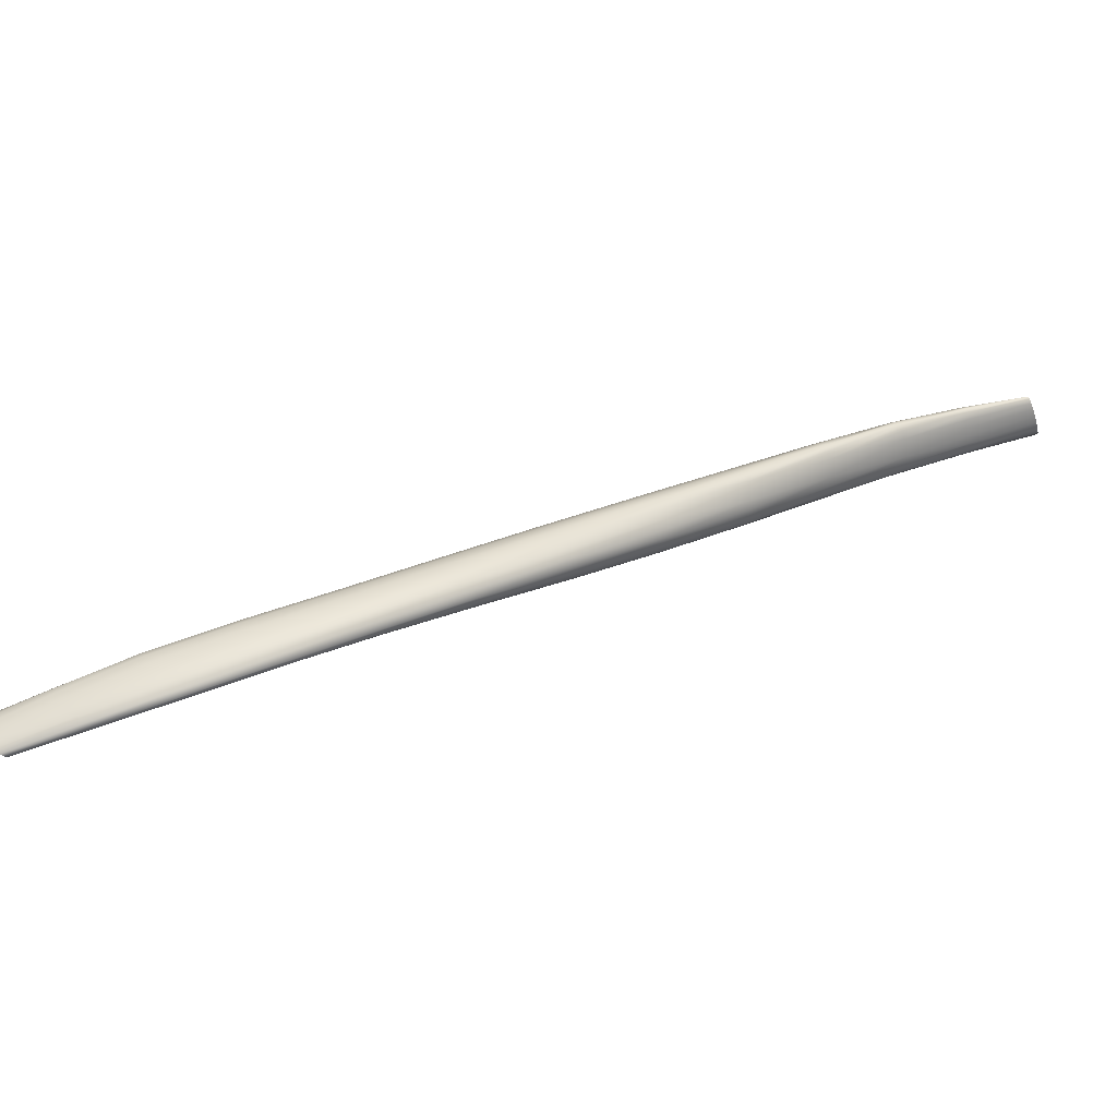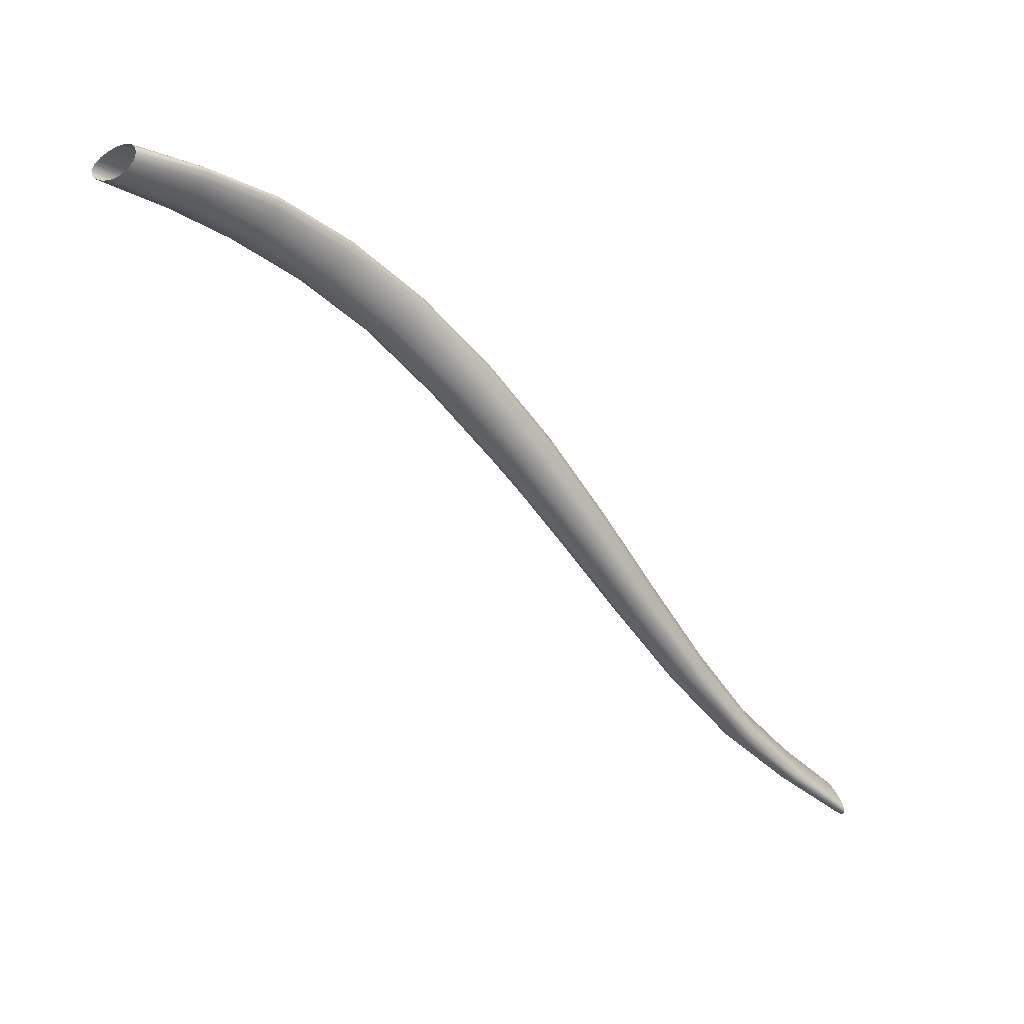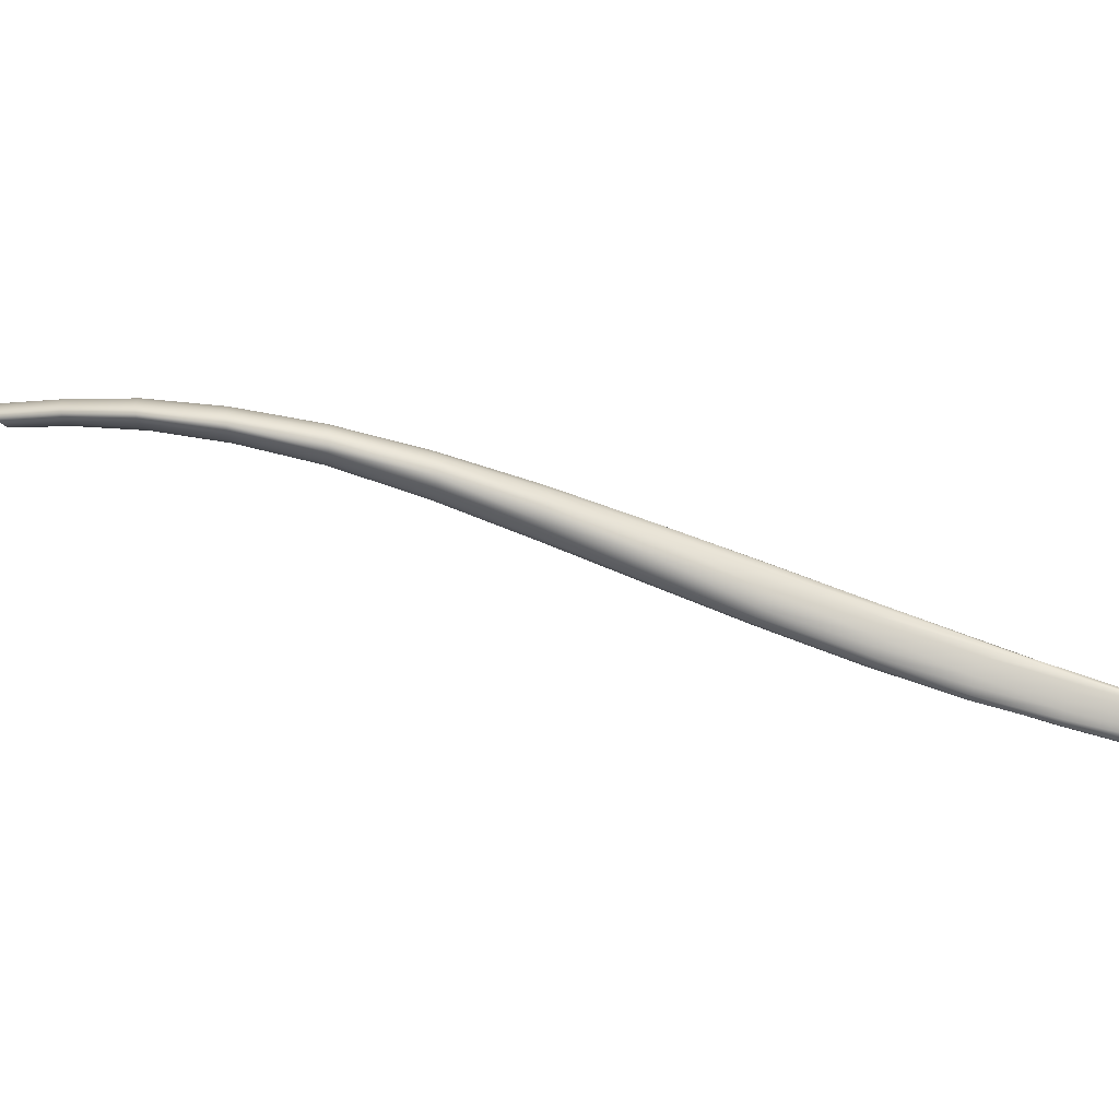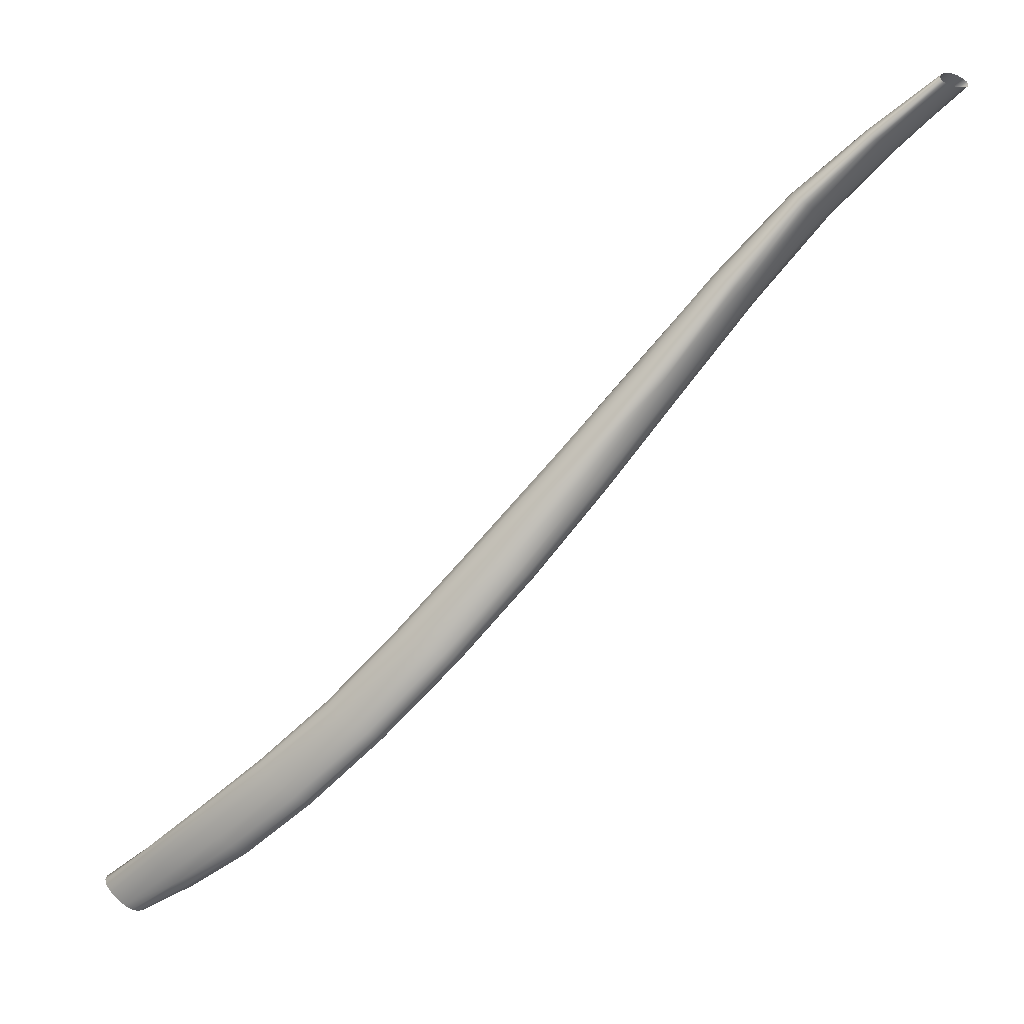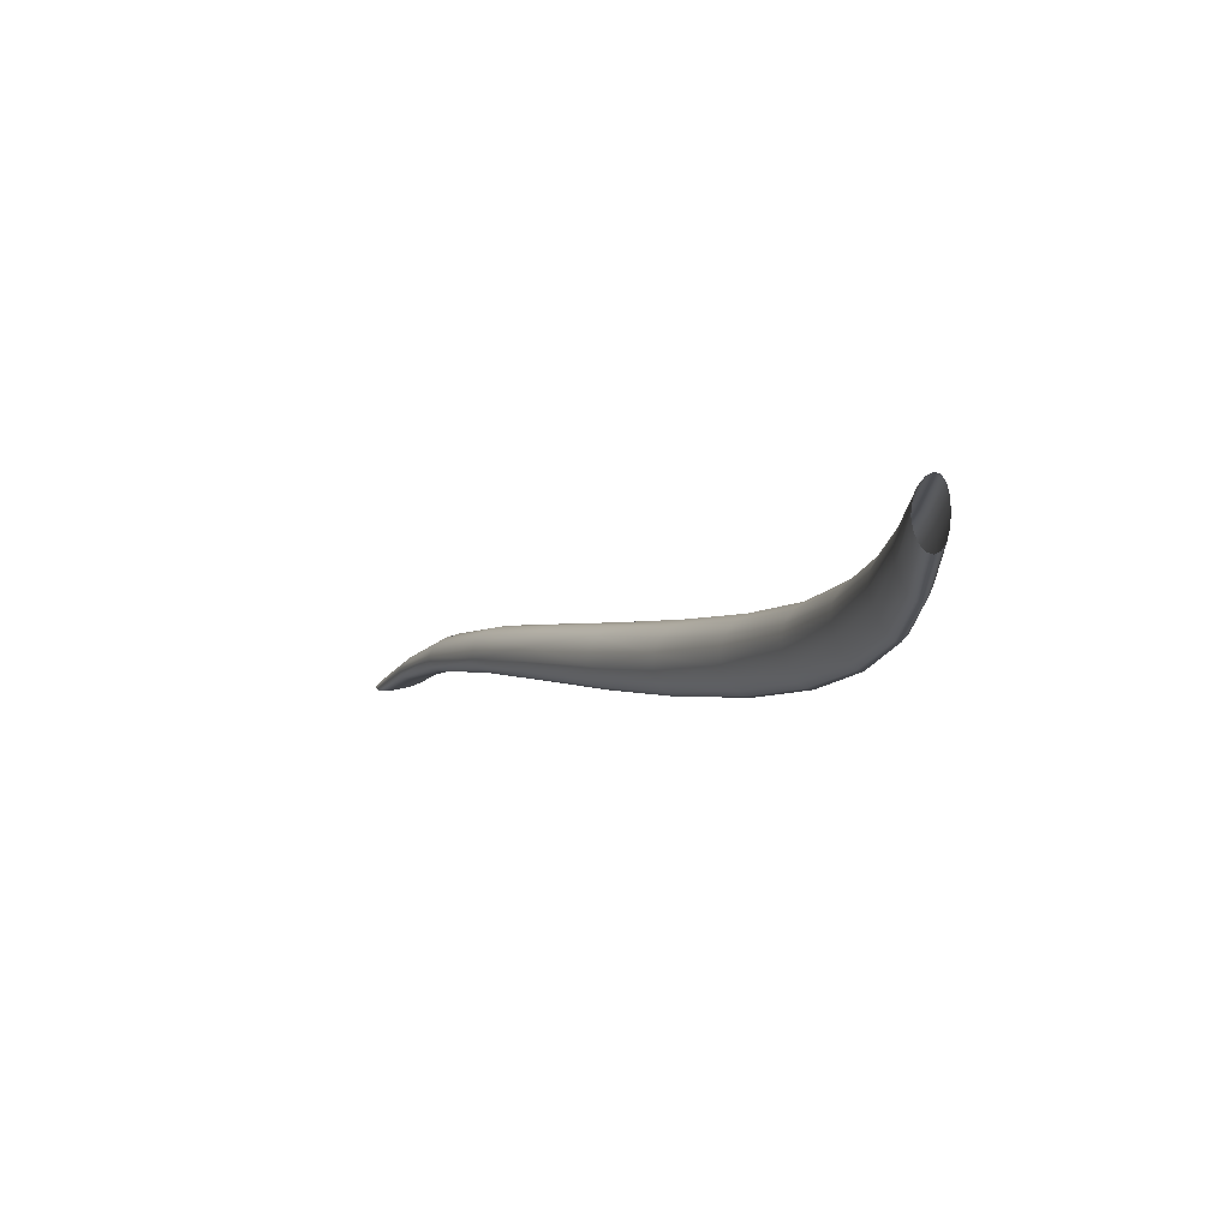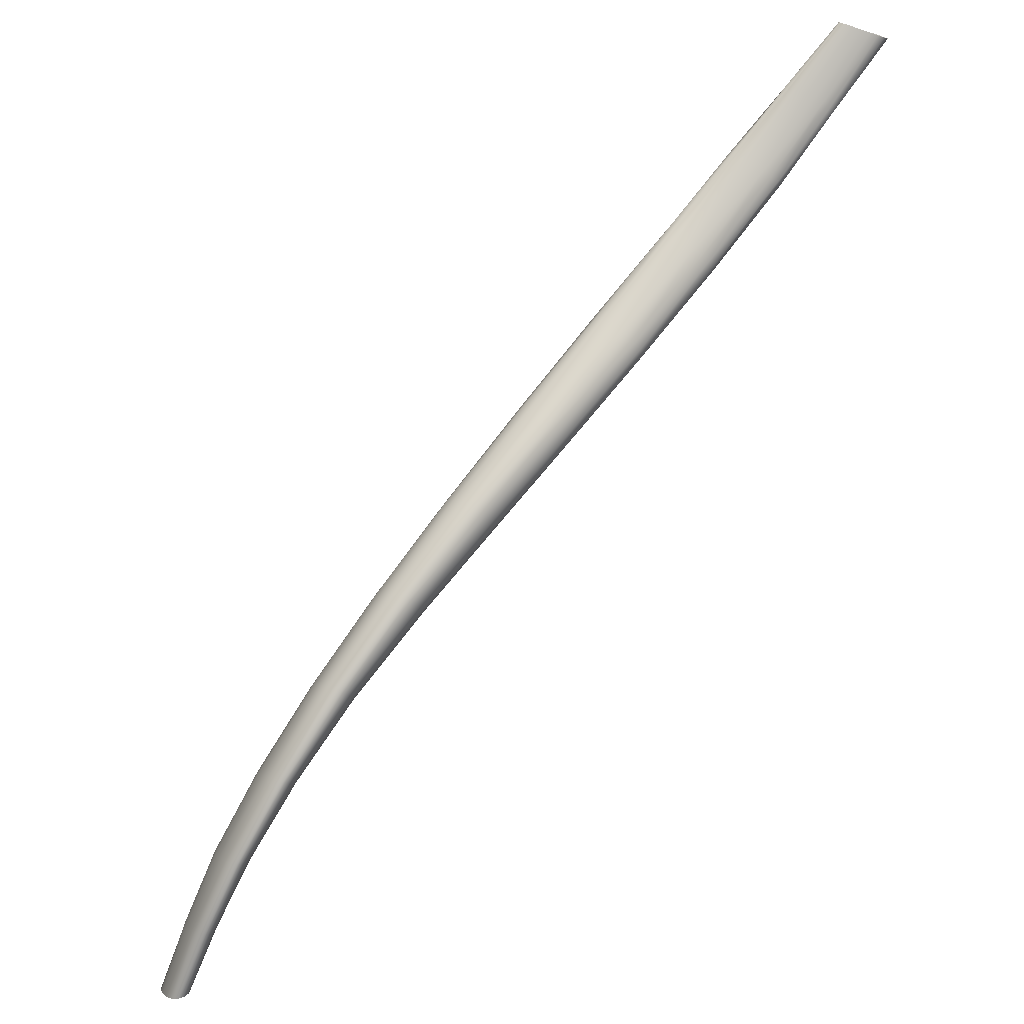
<metadata>
{"format":"obj","ext":"obj","renderer":"f3d","projection":"perspective","resolution":1024,"background":"white","views":[{"elev":58.3,"azim":19.8,"up":"+Z"},{"elev":-33.5,"azim":-1.3,"up":"+Z"},{"elev":23.5,"azim":57.1,"up":"+Z"},{"elev":18.8,"azim":15.2,"up":"+Y"},{"elev":-56.9,"azim":-103.5,"up":"+Y"},{"elev":-29.5,"azim":50.9,"up":"+Y"}]}
</metadata>
<code>
o Scalenus_Anterior_Muscle_Right2
v -0.3035 17.91 -0.3628
v -0.268 17.94 -0.3707
v -0.2701 17.94 -0.3655
v -0.3053 17.91 -0.3573
v -0.3414 17.87 -0.3455
v -0.3402 17.87 -0.3513
v -0.3076 17.91 -0.3519
v -0.3435 17.87 -0.3398
v -0.2723 17.95 -0.3606
v -0.7269 17.46 -0.2042
v -0.7609 17.43 -0.2116
v -0.7556 17.42 -0.2107
v -0.7204 17.45 -0.2025
v -0.6825 17.49 -0.1969
v -0.6899 17.49 -0.1992
v -0.7139 17.45 -0.2019
v -0.6748 17.48 -0.1958
v -0.7506 17.42 -0.2107
v -0.7348 17.47 -0.2089
v -0.7696 17.43 -0.2154
v -0.7658 17.43 -0.2132
v -0.7318 17.46 -0.2063
v -0.6952 17.5 -0.2018
v -0.6979 17.5 -0.2049
v -0.7338 17.47 -0.2153
v -0.771 17.44 -0.2207
v -0.7714 17.44 -0.218
v -0.7355 17.47 -0.212
v -0.6981 17.5 -0.2085
v -0.6956 17.5 -0.2123
v -0.7243 17.47 -0.2204
v -0.7638 17.44 -0.2253
v -0.7683 17.44 -0.2233
v -0.7297 17.47 -0.2184
v -0.6906 17.5 -0.216
v -0.6846 17.5 -0.2179
v -0.7138 17.46 -0.218
v -0.7529 17.43 -0.2254
v -0.7584 17.43 -0.226
v -0.719 17.46 -0.22
v -0.679 17.49 -0.2169
v -0.6739 17.49 -0.2138
v -0.7061 17.45 -0.2111
v -0.745 17.42 -0.2203
v -0.7483 17.43 -0.2233
v -0.7094 17.45 -0.2148
v -0.6694 17.48 -0.2098
v -0.666 17.48 -0.2056
v -0.7054 17.45 -0.2048
v -0.7442 17.42 -0.2141
v -0.7436 17.42 -0.2171
v -0.7047 17.45 -0.2077
v -0.6644 17.48 -0.202
v -0.6651 17.48 -0.199
v -0.3035 17.91 -0.3724
v -0.265 17.94 -0.38
v -0.2662 17.94 -0.3757
v -0.3027 17.91 -0.3681
v -0.3405 17.87 -0.3569
v -0.3431 17.87 -0.361
v -0.3108 17.91 -0.3737
v -0.266 17.95 -0.3838
v -0.2649 17.94 -0.3829
v -0.3067 17.91 -0.3744
v -0.3488 17.87 -0.3623
v -0.355 17.87 -0.3602
v -0.3169 17.92 -0.3638
v -0.2718 17.95 -0.3781
v -0.2686 17.95 -0.382
v -0.3142 17.91 -0.3695
v -0.3589 17.88 -0.3542
v -0.3609 17.88 -0.3471
v -0.3193 17.92 -0.353
v -0.2774 17.95 -0.3667
v -0.2749 17.95 -0.3727
v -0.3187 17.92 -0.3583
v -0.3612 17.88 -0.3413
v -0.36 17.88 -0.3364
v -0.3171 17.92 -0.3443
v -0.2794 17.95 -0.3566
v -0.2789 17.95 -0.3611
v -0.3186 17.92 -0.348
v -0.3575 17.88 -0.3319
v -0.3544 17.88 -0.3289
v -0.3127 17.92 -0.3437
v -0.2769 17.95 -0.3543
v -0.2786 17.95 -0.3544
v -0.3151 17.92 -0.3428
v -0.3515 17.88 -0.3284
v -0.3488 17.88 -0.3303
v -0.2747 17.95 -0.3566
v -0.3101 17.91 -0.3471
v -0.3461 17.87 -0.3344
v -0.5348 17.61 -0.2241
v -0.5777 17.56 -0.2085
v -0.5778 17.56 -0.2127
v -0.5348 17.61 -0.2292
v -0.4936 17.66 -0.2512
v -0.4938 17.66 -0.2455
v -0.5369 17.61 -0.2345
v -0.4955 17.66 -0.2573
v -0.58 17.56 -0.2172
v -0.4557 17.71 -0.2709
v -0.4187 17.77 -0.2971
v -0.4204 17.77 -0.2925
v -0.4576 17.72 -0.2663
v -0.4961 17.66 -0.2409
v -0.4609 17.72 -0.2628
v -0.5005 17.67 -0.2377
v -0.4227 17.77 -0.2886
v -0.4255 17.78 -0.2848
v -0.4656 17.72 -0.2598
v -0.5074 17.67 -0.2362
v -0.4712 17.73 -0.2589
v -0.5152 17.67 -0.2368
v -0.429 17.78 -0.283
v -0.4336 17.78 -0.2849
v -0.4771 17.73 -0.2614
v -0.5222 17.68 -0.24
v -0.4823 17.73 -0.2662
v -0.5276 17.68 -0.2449
v -0.4383 17.79 -0.2894
v -0.4418 17.79 -0.2953
v -0.4857 17.73 -0.2722
v -0.5304 17.68 -0.2506
v -0.4868 17.73 -0.2788
v -0.5304 17.68 -0.2567
v -0.4436 17.78 -0.3022
v -0.4433 17.78 -0.3097
v -0.4852 17.73 -0.2856
v -0.5271 17.67 -0.2626
v -0.4807 17.72 -0.2909
v -0.5211 17.67 -0.2669
v -0.4401 17.77 -0.3159
v -0.4335 17.77 -0.3188
v -0.4735 17.72 -0.2933
v -0.5131 17.66 -0.2683
v -0.4658 17.71 -0.2927
v -0.5052 17.66 -0.267
v -0.4264 17.77 -0.3185
v -0.4215 17.76 -0.315
v -0.4603 17.71 -0.2889
v -0.4993 17.66 -0.263
v -0.4568 17.71 -0.2833
v -0.4188 17.76 -0.3094
v -0.418 17.76 -0.3031
v -0.4554 17.71 -0.2769
v -0.3854 17.83 -0.3115
v -0.383 17.82 -0.3157
v -0.3809 17.82 -0.3208
v -0.3909 17.83 -0.3074
v -0.3879 17.83 -0.3083
v -0.3986 17.84 -0.314
v -0.3948 17.84 -0.3096
v -0.4024 17.83 -0.3258
v -0.4013 17.84 -0.3193
v -0.3981 17.83 -0.3399
v -0.4016 17.83 -0.3334
v -0.3848 17.82 -0.3422
v -0.3915 17.82 -0.3428
v -0.3793 17.82 -0.3328
v -0.3809 17.82 -0.3384
v -0.3795 17.82 -0.3267
v -0.584 17.56 -0.2218
v -0.5409 17.61 -0.2397
v -0.5467 17.61 -0.2438
v -0.5894 17.57 -0.2259
v -0.631 17.52 -0.1955
v -0.5857 17.57 -0.2021
v -0.5938 17.57 -0.2027
v -0.6391 17.53 -0.1966
v -0.6473 17.53 -0.1992
v -0.6023 17.57 -0.2052
v -0.6091 17.58 -0.2085
v -0.6532 17.53 -0.2022
v -0.6567 17.54 -0.2057
v -0.6136 17.58 -0.2125
v -0.6156 17.58 -0.2171
v -0.6576 17.54 -0.2098
v -0.6556 17.54 -0.2141
v -0.6145 17.58 -0.2219
v -0.61 17.58 -0.2266
v -0.6507 17.54 -0.2182
v -0.6443 17.53 -0.2205
v -0.6035 17.57 -0.2294
v -0.5963 17.57 -0.2288
v -0.6379 17.53 -0.2195
v -0.6321 17.52 -0.2162
v -0.6272 17.52 -0.212
v -0.6235 17.52 -0.2076
v -0.6216 17.52 -0.2037
v -0.6219 17.52 -0.2002
v -0.5544 17.61 -0.246
v -0.5622 17.62 -0.2456
v -0.5687 17.62 -0.2421
v -0.5729 17.62 -0.2369
v -0.5735 17.63 -0.2315
v -0.571 17.63 -0.2263
v -0.5658 17.62 -0.2217
v -0.5586 17.62 -0.2183
v -0.55 17.62 -0.2165
v -0.5422 17.62 -0.2168
v -0.5804 17.56 -0.2045
v -0.5372 17.61 -0.2196
v -0.6251 17.52 -0.1971
v -0.6688 17.48 -0.1967
v -0.7087 17.45 -0.2027
v -0.7467 17.42 -0.2119
f 1 2 3 4
f 5 6 1 4
f 7 8 5 4
f 3 9 7 4
f 10 11 12 13
f 14 15 10 13
f 16 17 14 13
f 12 18 16 13
f 19 20 21 22
f 23 24 19 22
f 10 15 23 22
f 21 11 10 22
f 25 26 27 28
f 29 30 25 28
f 19 24 29 28
f 27 20 19 28
f 31 32 33 34
f 35 36 31 34
f 25 30 35 34
f 33 26 25 34
f 37 38 39 40
f 41 42 37 40
f 31 36 41 40
f 39 32 31 40
f 43 44 45 46
f 47 48 43 46
f 37 42 47 46
f 45 38 37 46
f 49 50 51 52
f 53 54 49 52
f 43 48 53 52
f 51 44 43 52
f 55 56 57 58
f 59 60 55 58
f 1 6 59 58
f 57 2 1 58
f 61 62 63 64
f 65 66 61 64
f 55 60 65 64
f 63 56 55 64
f 67 68 69 70
f 71 72 67 70
f 61 66 71 70
f 69 62 61 70
f 73 74 75 76
f 77 78 73 76
f 67 72 77 76
f 75 68 67 76
f 79 80 81 82
f 83 84 79 82
f 73 78 83 82
f 81 74 73 82
f 85 86 87 88
f 89 90 85 88
f 79 84 89 88
f 87 80 79 88
f 7 9 91 92
f 93 8 7 92
f 85 90 93 92
f 91 86 85 92
f 94 95 96 97
f 98 99 94 97
f 100 101 98 97
f 96 102 100 97
f 103 104 105 106
f 107 99 103 106
f 108 109 107 106
f 105 110 108 106
f 108 110 111 112
f 113 109 108 112
f 114 115 113 112
f 111 116 114 112
f 114 116 117 118
f 119 115 114 118
f 120 121 119 118
f 117 122 120 118
f 120 122 123 124
f 125 121 120 124
f 126 127 125 124
f 123 128 126 124
f 126 128 129 130
f 131 127 126 130
f 132 133 131 130
f 129 134 132 130
f 132 134 135 136
f 137 133 132 136
f 138 139 137 136
f 135 140 138 136
f 138 140 141 142
f 143 139 138 142
f 144 101 143 142
f 141 145 144 142
f 144 145 146 147
f 98 101 144 147
f 103 99 98 147
f 146 104 103 147
f 148 110 105 149
f 93 90 148 149
f 150 8 93 149
f 105 104 150 149
f 151 116 111 152
f 89 84 151 152
f 148 90 89 152
f 111 110 148 152
f 153 122 117 154
f 83 78 153 154
f 151 84 83 154
f 117 116 151 154
f 155 128 123 156
f 77 72 155 156
f 153 78 77 156
f 123 122 153 156
f 157 134 129 158
f 71 66 157 158
f 155 72 71 158
f 129 128 155 158
f 159 140 135 160
f 65 60 159 160
f 157 66 65 160
f 135 134 157 160
f 161 145 141 162
f 59 6 161 162
f 159 60 59 162
f 141 140 159 162
f 150 104 146 163
f 5 8 150 163
f 161 6 5 163
f 146 145 161 163
f 100 102 164 165
f 143 101 100 165
f 166 139 143 165
f 164 167 166 165
f 168 169 170 171
f 14 17 168 171
f 172 15 14 171
f 170 173 172 171
f 172 173 174 175
f 23 15 172 175
f 176 24 23 175
f 174 177 176 175
f 176 177 178 179
f 29 24 176 179
f 180 30 29 179
f 178 181 180 179
f 180 181 182 183
f 35 30 180 183
f 184 36 35 183
f 182 185 184 183
f 184 185 186 187
f 41 36 184 187
f 188 42 41 187
f 186 167 188 187
f 188 167 164 189
f 47 42 188 189
f 190 48 47 189
f 164 102 190 189
f 190 102 96 191
f 53 48 190 191
f 192 54 53 191
f 96 95 192 191
f 166 167 186 193
f 137 139 166 193
f 194 133 137 193
f 186 185 194 193
f 194 185 182 195
f 131 133 194 195
f 196 127 131 195
f 182 181 196 195
f 196 181 178 197
f 125 127 196 197
f 198 121 125 197
f 178 177 198 197
f 198 177 174 199
f 119 121 198 199
f 200 115 119 199
f 174 173 200 199
f 200 173 170 201
f 113 115 200 201
f 202 109 113 201
f 170 169 202 201
f 202 169 203 204
f 107 109 202 204
f 94 99 107 204
f 203 95 94 204
f 203 169 168 205
f 192 95 203 205
f 206 54 192 205
f 168 17 206 205
f 206 17 16 207
f 49 54 206 207
f 208 50 49 207
f 16 18 208 207

</code>
